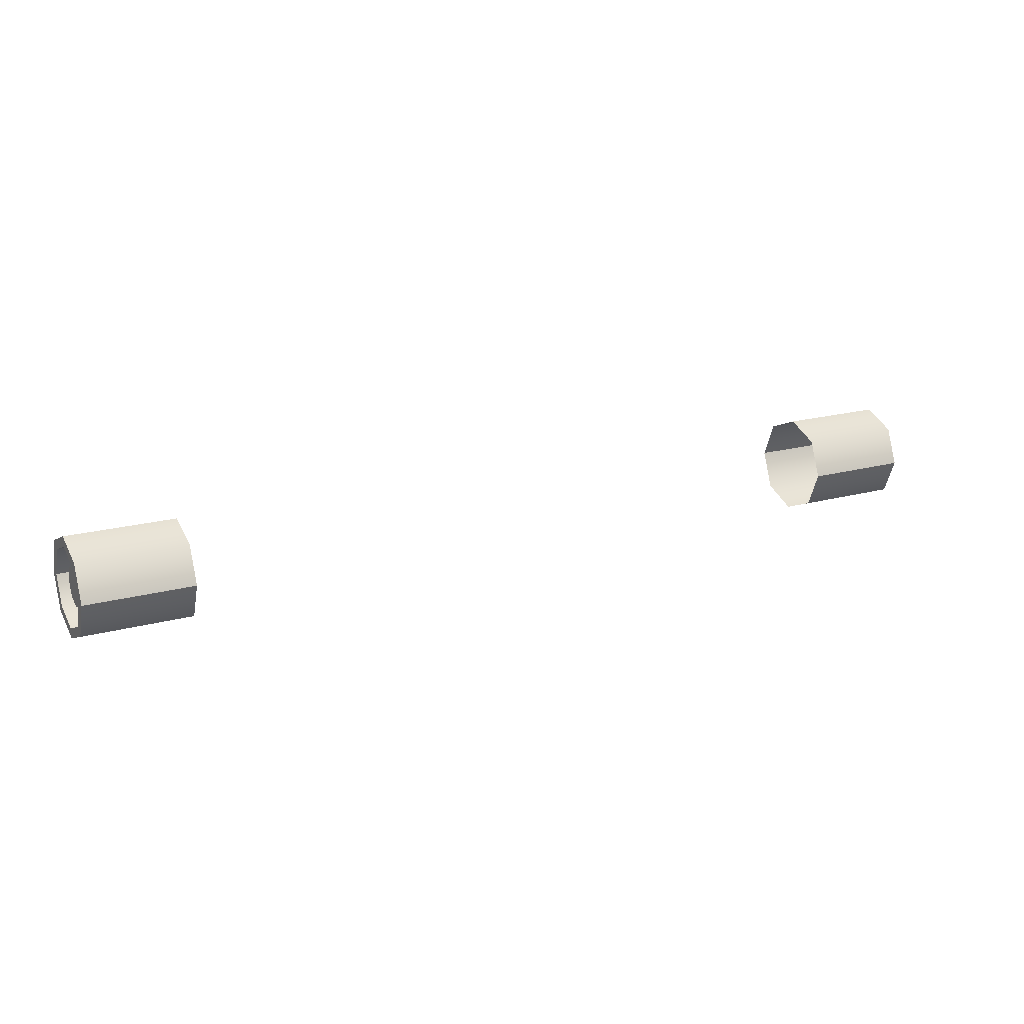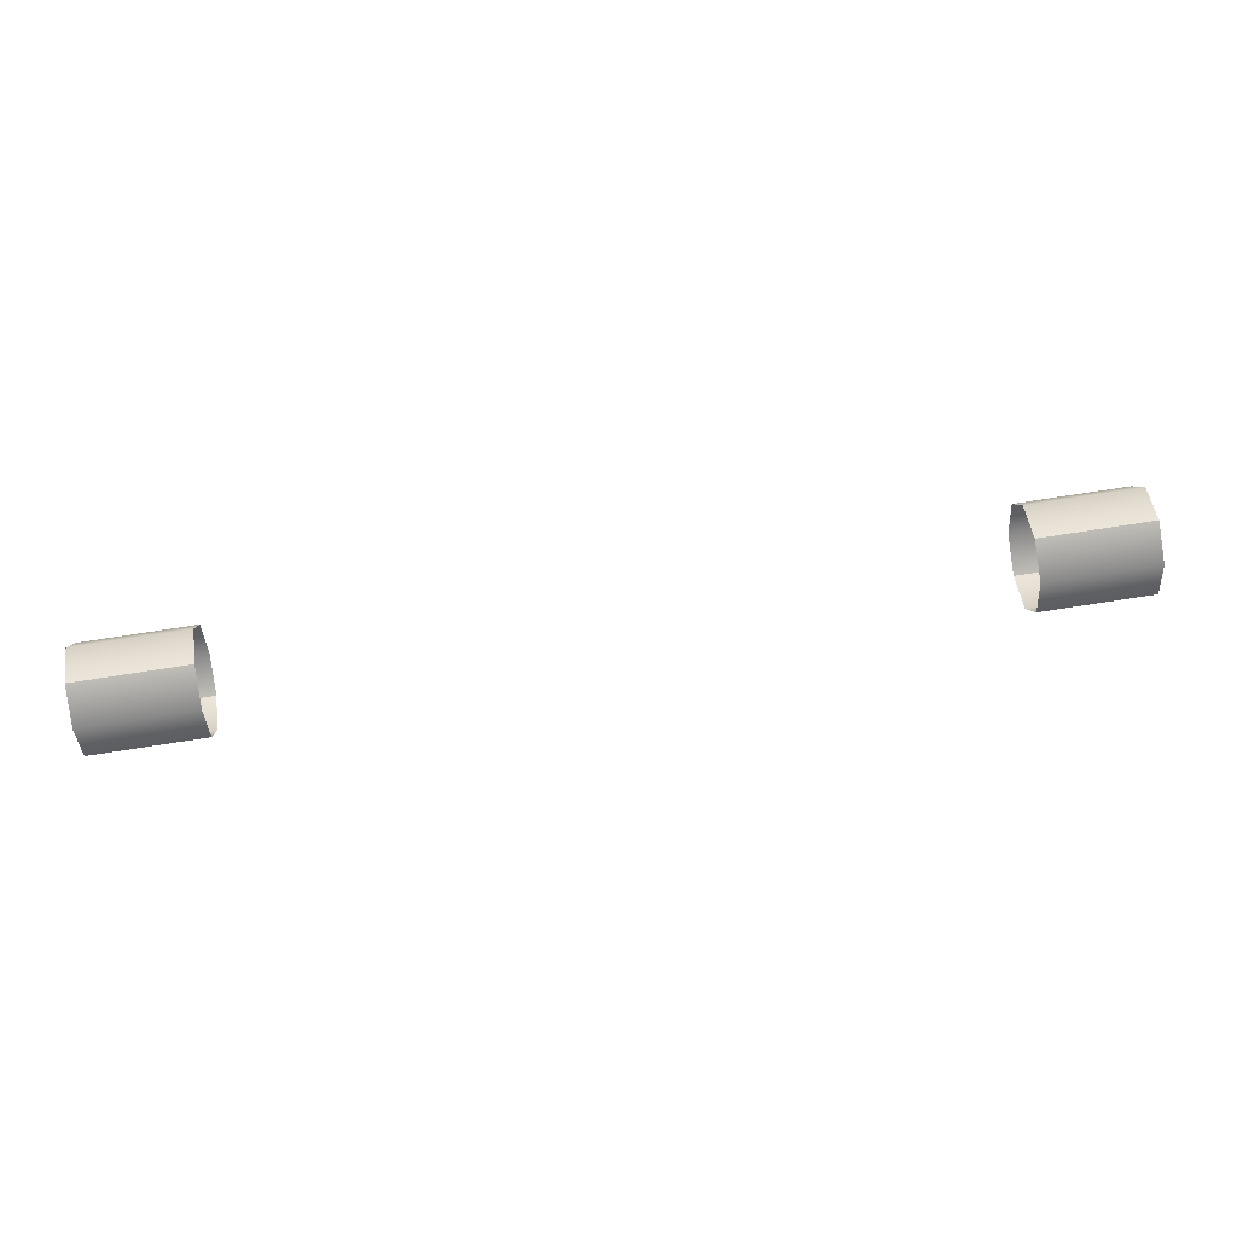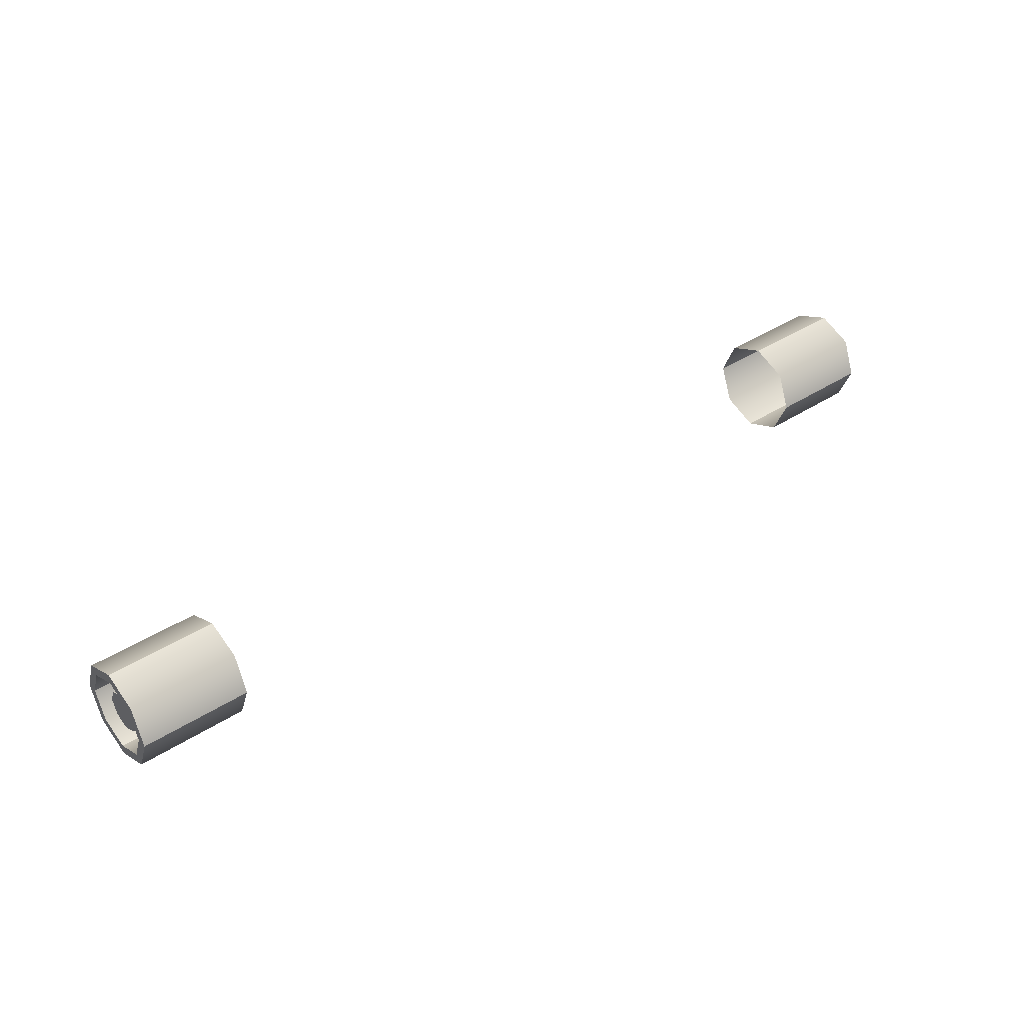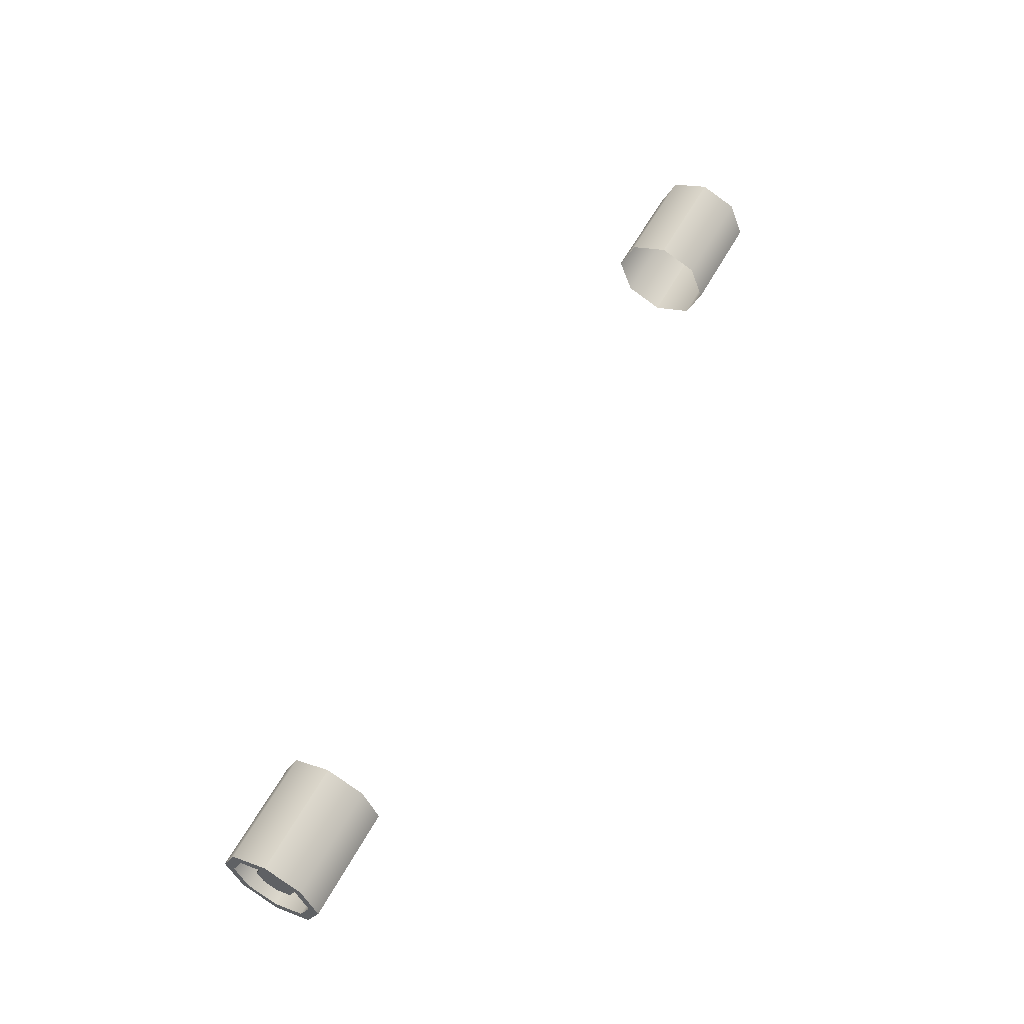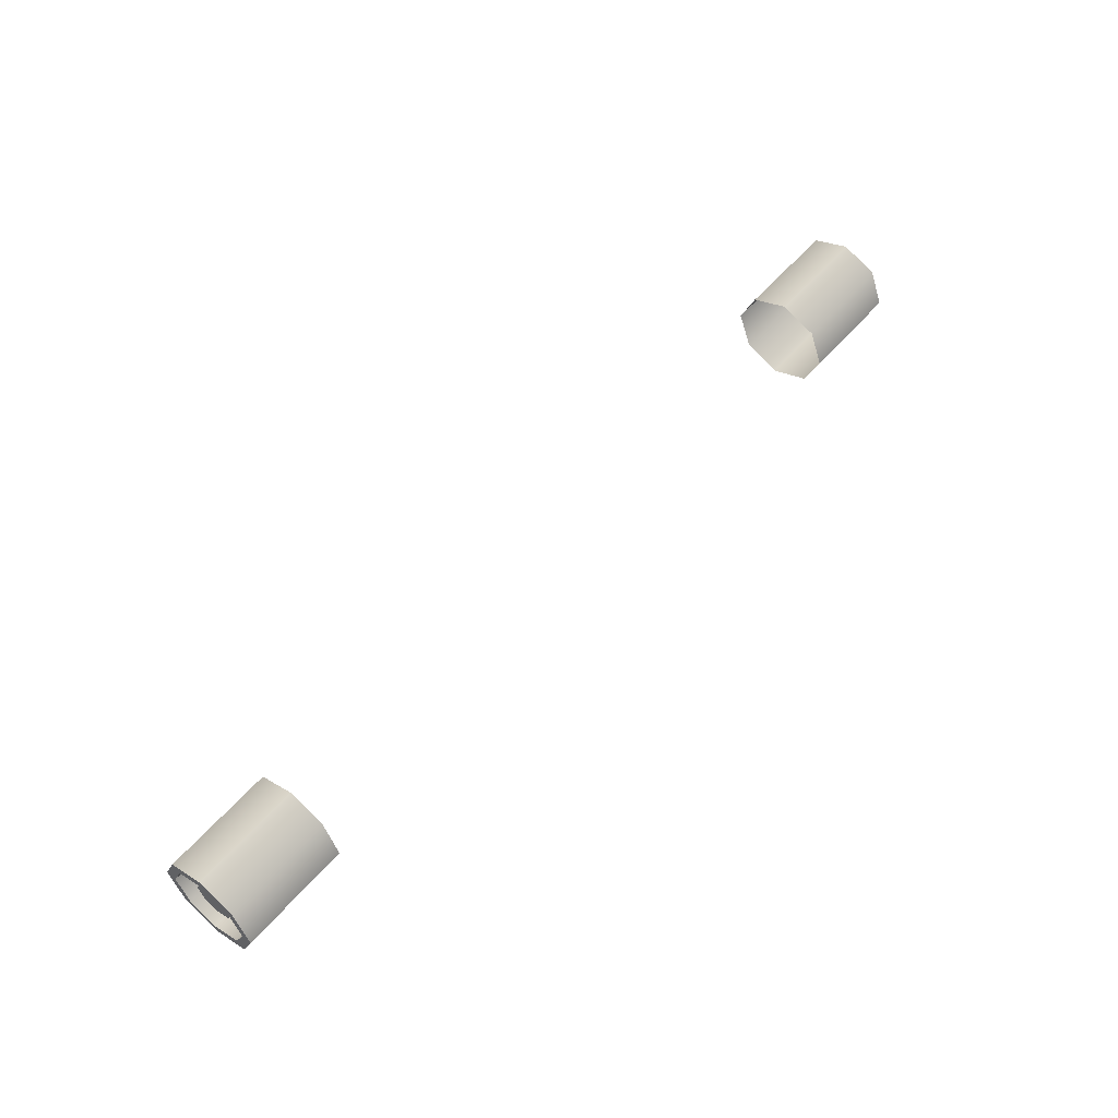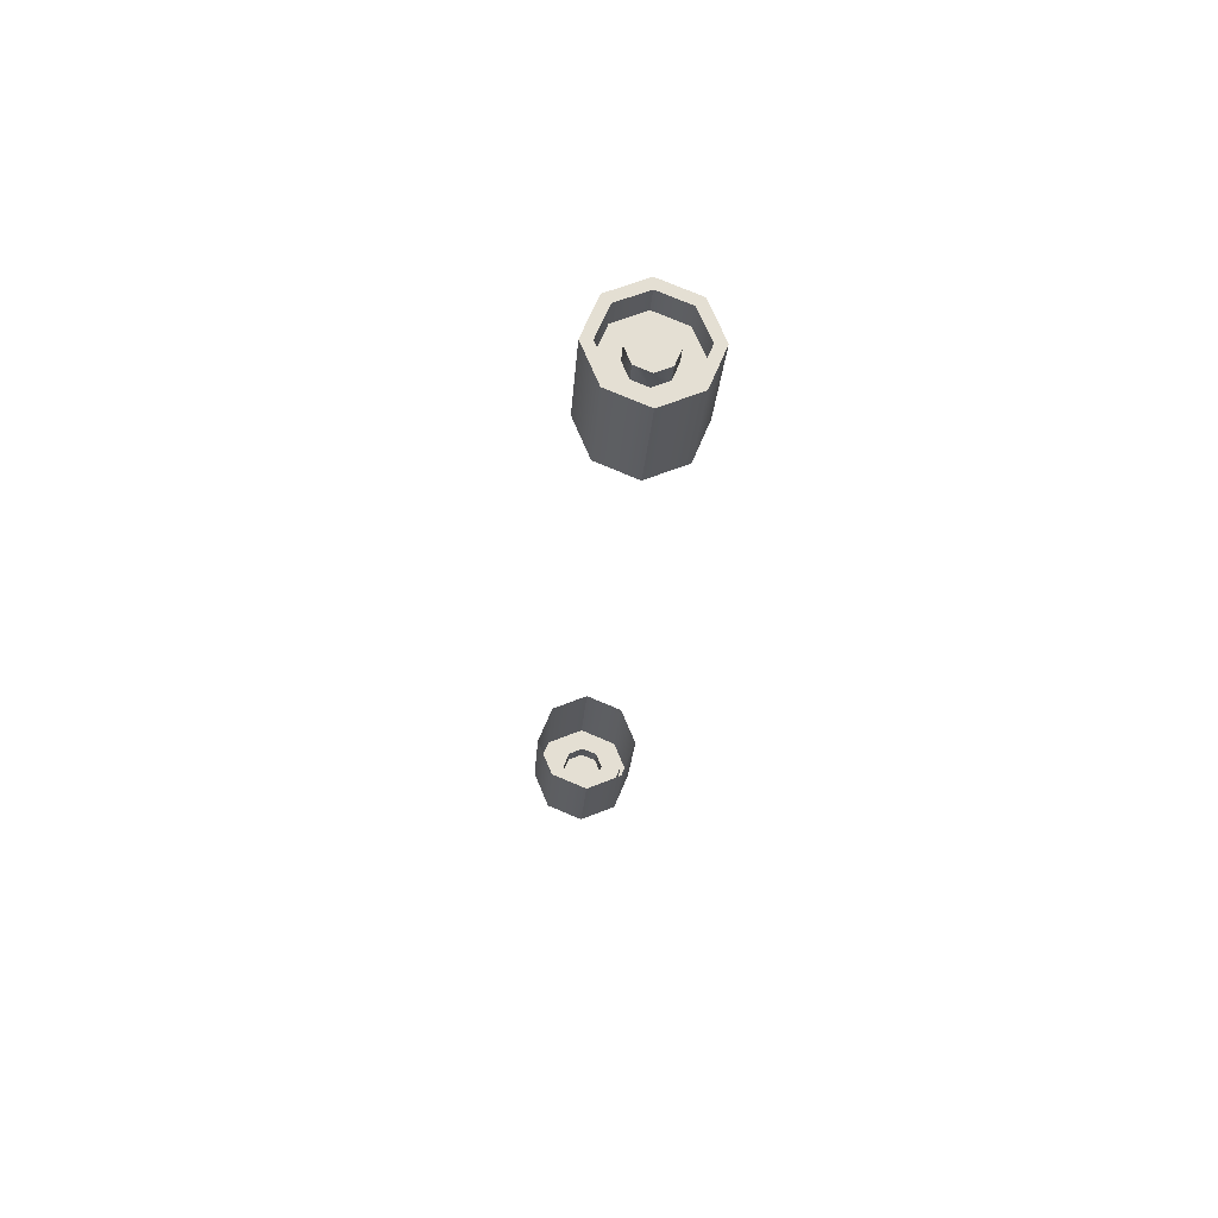
<metadata>
{"format":"obj","ext":"obj","renderer":"f3d","projection":"perspective","resolution":1024,"background":"white","views":[{"elev":18.8,"azim":-27.9,"up":"+Y"},{"elev":72.9,"azim":171.1,"up":"+Y"},{"elev":39.0,"azim":-39.2,"up":"+Y"},{"elev":57.4,"azim":-61.7,"up":"+Z"},{"elev":55.9,"azim":129.8,"up":"+Z"},{"elev":-22.7,"azim":-93.7,"up":"+Y"}]}
</metadata>
<code>
g g0
o wheel_support
v 8.952 1.267 0
v -8.952 1.267 0
v 11.49 -0.3583 -0.3583
v 11.49 -0.5067 0
v 11.49 -0.3583 0.3583
v 11.49 0 0.5067
v 11.49 0.3583 0.3583
v 11.49 0.5067 0
v 11.49 0 -0.5067
v 11.49 0.3583 -0.3583
v -11.49 0 0.5067
v -11.49 -0.3583 0.3583
v -11.49 0.3583 0.3583
v -11.49 -0.5067 0
v -11.49 0.3583 -0.3583
v -11.49 0.5067 0
v -11.49 -0.3583 -0.3583
v -11.49 0 -0.5067
v 8.952 0.8958 0.8958
v 10.98 0.3583 -0.3583
v 10.98 0.5067 0
v 10.98 0.3583 0.3583
v 11.65 0.8958 0.8958
v 11.65 1.267 0
v 10.98 0.7166 -0.7166
v 11.65 0.7166 0.7166
v 11.65 1.013 0
v 10.98 1.013 0
v 10.98 0.7166 0.7166
v -10.98 0.7166 -0.7166
v -10.98 0.3583 -0.3583
v -11.65 0.7166 0.7166
v -11.65 1.013 0
v -11.65 1.267 0
v -10.98 1.013 0
v -10.98 0.7166 0.7166
v -10.98 0.3583 0.3583
v -10.98 0.5067 0
v -11.65 0.8958 0.8958
v -8.952 0.8958 0.8958
v 8.952 0.8958 -0.8958
v 11.65 0.7166 -0.7166
v 11.65 0.8958 -0.8958
v -11.65 0.7166 -0.7166
v -11.65 0.8958 -0.8958
v -8.952 0.8958 -0.8958
v 8.952 -1.267 0
v 11.65 -1.267 0
v 11.65 -1.013 0
v -11.65 -1.013 0
v -11.65 -1.267 0
v -8.952 -1.267 0
v 8.952 0 -1.267
v 8.952 -0.8958 -0.8958
v 8.952 -0.8958 0.8958
v 8.952 0 1.267
v 10.98 0 -0.5067
v 11.65 0 -1.267
v 11.65 -0.8958 -0.8958
v 10.98 -0.3583 -0.3583
v 10.98 -1.013 0
v 10.98 -0.5067 0
v 10.98 0 0.5067
v 10.98 -0.3583 0.3583
v 11.65 -0.8958 0.8958
v 11.65 0 1.267
v 11.65 -0.7166 0.7166
v 11.65 0 1.013
v 10.98 0 1.013
v 10.98 -0.7166 0.7166
v 11.65 0 -1.013
v 11.65 -0.7166 -0.7166
v 10.98 -0.7166 -0.7166
v 10.98 0 -1.013
v -11.65 0 -1.013
v -11.65 -0.7166 -0.7166
v -10.98 0 -1.013
v -10.98 0 -0.5067
v -10.98 -0.7166 -0.7166
v -10.98 -0.3583 -0.3583
v -10.98 -1.013 0
v -10.98 -0.5067 0
v -11.65 -0.7166 0.7166
v -11.65 0 1.013
v -10.98 0 1.013
v -10.98 -0.7166 0.7166
v -10.98 -0.3583 0.3583
v -10.98 0 0.5067
v -11.65 0 -1.267
v -11.65 -0.8958 -0.8958
v -8.952 -0.8958 -0.8958
v -8.952 0 -1.267
v -11.65 -0.8958 0.8958
v -11.65 0 1.267
v -8.952 0 1.267
v -8.952 -0.8958 0.8958
f 94 96 95
f 96 94 93
f 90 92 91
f 92 90 89
f 87 85 88
f 85 87 86
f 83 94 84
f 94 83 93
f 82 86 87
f 86 82 81
f 79 82 80
f 82 79 81
f 77 80 78
f 80 77 79
f 89 76 75
f 76 89 90
f 75 79 77
f 79 75 76
f 83 85 86
f 85 83 84
f 74 72 71
f 72 74 73
f 70 68 67
f 68 70 69
f 66 67 68
f 67 66 65
f 69 64 63
f 64 69 70
f 70 62 64
f 62 70 61
f 62 73 60
f 73 62 61
f 72 58 71
f 58 72 59
f 60 74 57
f 74 60 73
f 56 65 66
f 65 56 55
f 54 58 59
f 58 54 53
f 51 96 93
f 96 51 52
f 90 52 51
f 52 90 91
f 50 93 83
f 93 50 51
f 90 50 76
f 50 90 51
f 79 50 81
f 50 79 76
f 81 83 86
f 83 81 50
f 72 61 49
f 61 72 73
f 49 70 67
f 70 49 61
f 65 49 67
f 49 65 48
f 49 59 72
f 59 49 48
f 47 65 55
f 65 47 48
f 54 48 47
f 48 54 59
f 89 46 92
f 46 89 45
f 89 44 45
f 44 89 75
f 71 43 42
f 43 71 58
f 53 43 58
f 43 53 41
f 39 95 40
f 95 39 94
f 38 36 35
f 36 38 37
f 33 39 34
f 39 33 32
f 84 39 32
f 39 84 94
f 30 38 35
f 38 30 31
f 45 33 34
f 33 45 44
f 33 36 32
f 36 33 35
f 44 35 33
f 35 44 30
f 28 26 29
f 26 28 27
f 25 27 28
f 27 25 42
f 23 27 24
f 27 23 26
f 29 21 28
f 21 29 22
f 66 26 23
f 26 66 68
f 27 43 24
f 43 27 42
f 21 25 28
f 25 21 20
f 19 66 23
f 66 19 56
f 18 16 15
f 16 18 17
f 17 13 16
f 13 17 14
f 13 12 11
f 12 13 14
f 88 36 37
f 36 88 85
f 77 31 30
f 31 77 78
f 11 87 88
f 87 11 12
f 14 87 12
f 87 14 82
f 17 82 14
f 82 17 80
f 17 78 80
f 78 17 18
f 18 31 78
f 31 18 15
f 31 16 38
f 16 31 15
f 38 13 37
f 13 38 16
f 13 88 37
f 88 13 11
f 84 36 85
f 36 84 32
f 44 77 30
f 77 44 75
f 69 26 68
f 26 69 29
f 25 71 42
f 71 25 74
f 57 10 9
f 10 57 20
f 10 21 8
f 21 10 20
f 8 22 7
f 22 8 21
f 22 6 7
f 6 22 63
f 63 5 6
f 5 63 64
f 62 5 64
f 5 62 4
f 60 4 62
f 4 60 3
f 60 9 3
f 9 60 57
f 69 22 29
f 22 69 63
f 57 25 20
f 25 57 74
f 10 3 9
f 3 10 4
f 5 10 8
f 10 5 4
f 6 8 7
f 8 6 5
f 2 39 40
f 39 2 34
f 46 34 2
f 34 46 45
f 24 19 23
f 19 24 1
f 43 1 24
f 1 43 41

</code>
